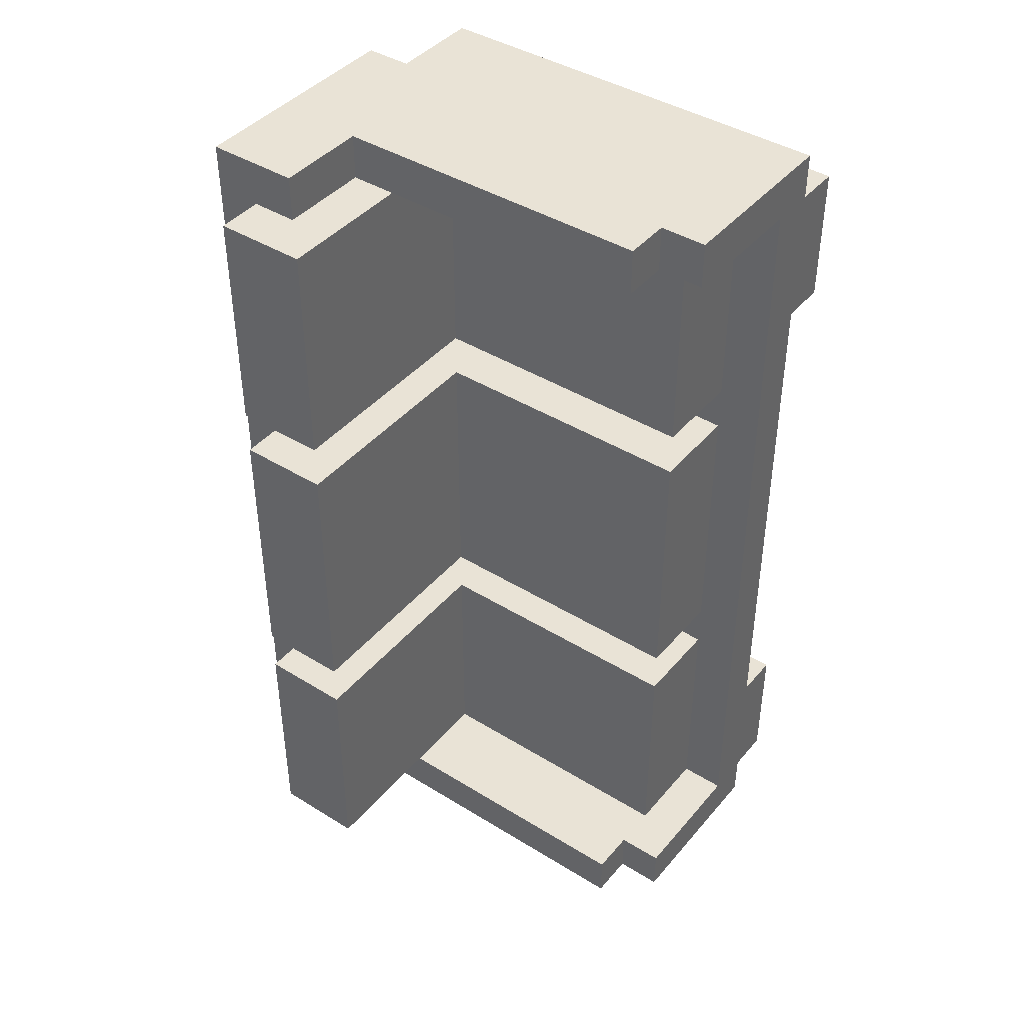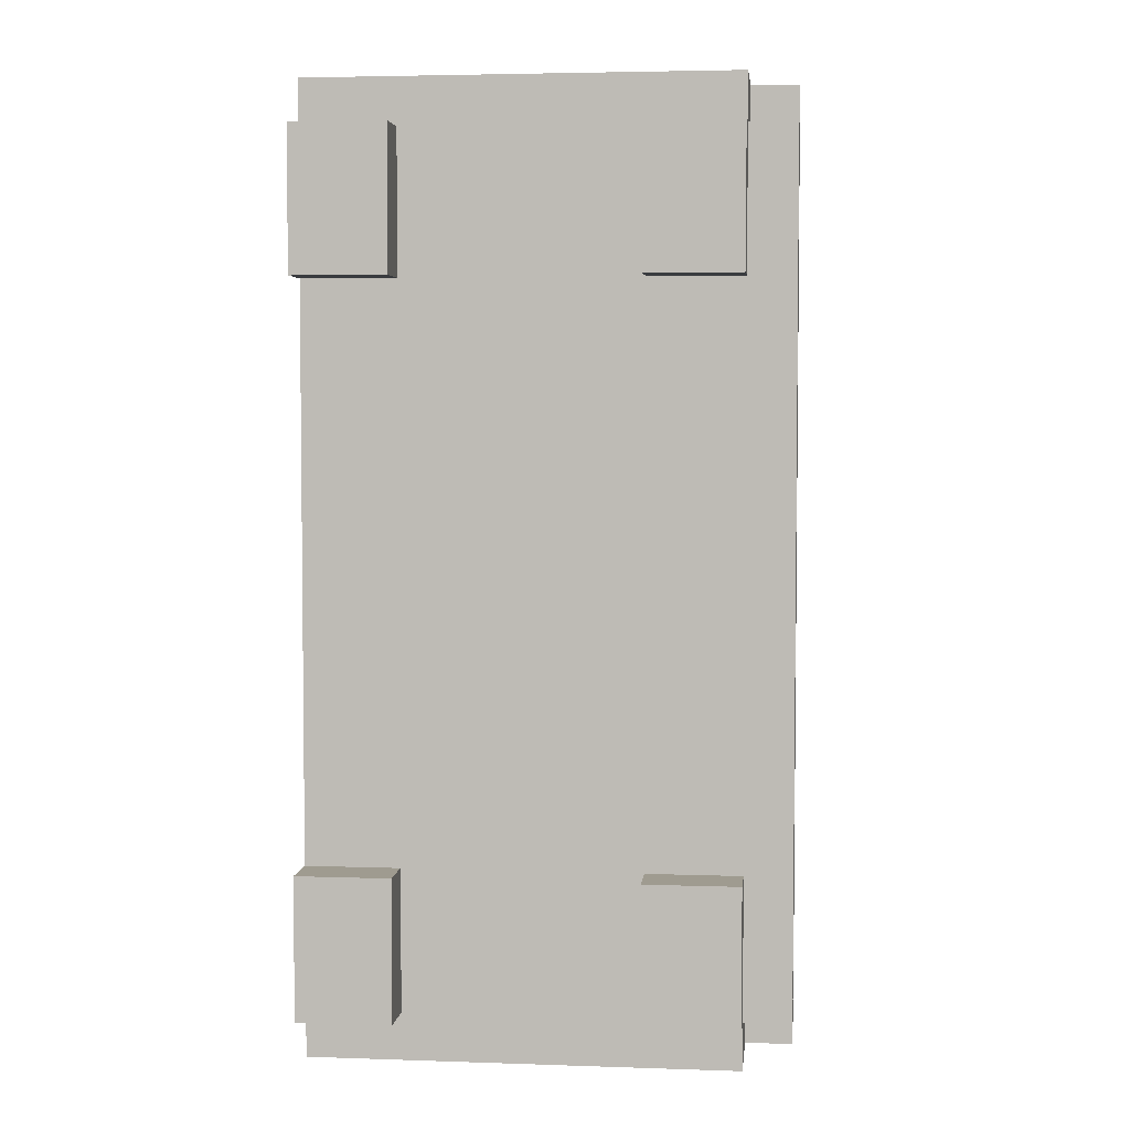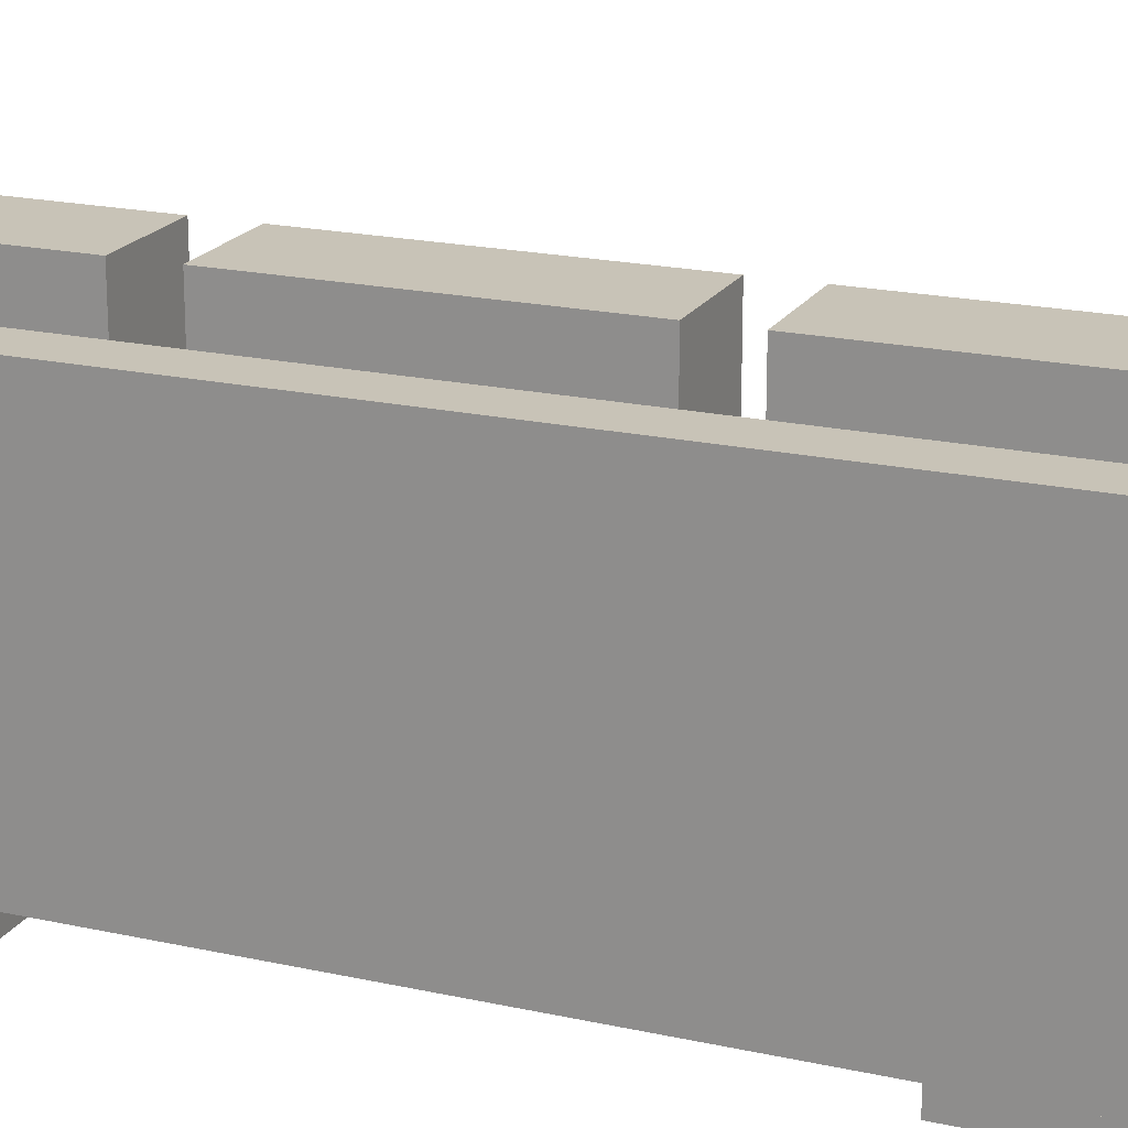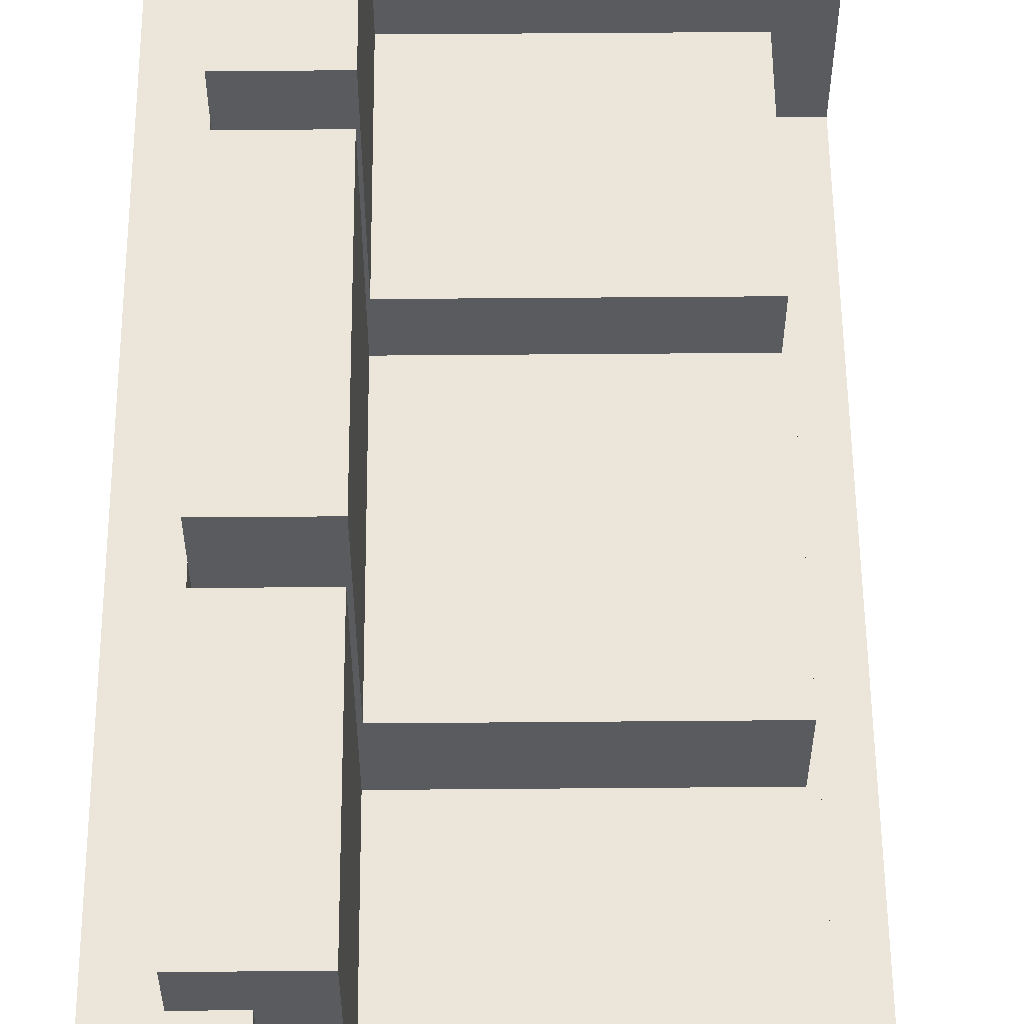
<metadata>
{"format":"obj","ext":"obj","renderer":"f3d","projection":"perspective","resolution":1024,"background":"white","views":[{"elev":42.2,"azim":-143.4,"up":"+Z"},{"elev":4.0,"azim":6.3,"up":"+Z"},{"elev":19.6,"azim":112.5,"up":"+Y"},{"elev":56.7,"azim":179.5,"up":"+Y"}]}
</metadata>
<code>
o
v 0 0 -0.1
v 0 0 -0.4
v 0 0 -1.6
v 0 0 -1.9
v 0 0.1 0
v 0 0.1 -0.1
v 0 0.1 -0.4
v 0 0.1 -0.9
v 0 0.1 -1.4
v 0 0.1 -1.6
v 0 0.1 -1.9
v 0 0.1 -2
v 0 0.2 -0.1
v 0 0.2 -0.9
v 0 0.2 -1.4
v 0 0.2 -1.9
v 0 0.5 0
v 0 0.5 -0.1
v 0 0.5 -1.9
v 0 0.5 -2
v 0.1 0.2 -0.1
v 0.1 0.2 -0.6
v 0.1 0.2 -0.7
v 0.1 0.2 -0.8
v 0.1 0.2 -0.9
v 0.1 0.2 -1
v 0.1 0.2 -1.1
v 0.1 0.2 -1.2
v 0.1 0.2 -1.3
v 0.1 0.2 -1.4
v 0.1 0.2 -1.9
v 0.1 0.3 -0.8
v 0.1 0.3 -0.9
v 0.1 0.3 -1
v 0.1 0.3 -1.1
v 0.1 0.3 -1.2
v 0.1 0.3 -1.3
v 0.1 0.4 -0.1
v 0.1 0.4 -0.6
v 0.1 0.4 -0.7
v 0.1 0.4 -1.3
v 0.1 0.4 -1.4
v 0.1 0.4 -1.9
v 0.1 0.5 0
v 0.1 0.5 -0.1
v 0.1 0.5 -1.9
v 0.1 0.5 -2
v 0.1 0.6 0
v 0.1 0.6 -0.1
v 0.1 0.6 -1.9
v 0.1 0.6 -2
v 0.7 0 -0.1
v 0.7 0 -0.4
v 0.7 0 -1.6
v 0.7 0 -1.9
v 0.7 0.1 -0.1
v 0.7 0.1 -0.4
v 0.7 0.1 -1.6
v 0.7 0.1 -1.9
v 0.7 0.4 -0.1
v 0.7 0.4 -0.6
v 0.7 0.4 -0.7
v 0.7 0.4 -0.9
v 0.7 0.4 -1.1
v 0.7 0.4 -1.3
v 0.7 0.4 -1.4
v 0.7 0.4 -1.9
v 0.7 0.6 -0.1
v 0.7 0.6 -1.9
v 0.7 0.9 -0.1
v 0.7 0.9 -0.6
v 0.7 0.9 -0.7
v 0.7 0.9 -1.3
v 0.7 0.9 -1.4
v 0.7 0.9 -1.9
v 0.8 0.6 0
v 0.8 0.6 -0.1
v 0.8 0.6 -1.9
v 0.8 0.6 -2
v 0.8 0.8 0
v 0.8 0.8 -0.1
v 0.8 0.8 -1.9
v 0.8 0.8 -2
v 0.9 0.2 -0.6
v 0.9 0.2 -0.7
v 0.9 0.2 -1.3
v 0.9 0.2 -1.4
v 0.9 0.8 -0.6
v 0.9 0.8 -0.7
v 0.9 0.8 -1.3
v 0.9 0.8 -1.4
v 0.2 0 -0.1
v 0.2 0 -0.4
v 0.2 0 -1.6
v 0.2 0 -1.9
v 0.2 0.1 -0.1
v 0.2 0.1 -0.4
v 0.2 0.1 -1.6
v 0.2 0.1 -1.9
v 0.9 0 -0.1
v 0.9 0 -0.4
v 0.9 0 -1.6
v 0.9 0 -1.9
v 0.9 0.1 0
v 0.9 0.1 -0.1
v 0.9 0.1 -0.4
v 0.9 0.1 -1.6
v 0.9 0.1 -1.9
v 0.9 0.1 -2
v 0.9 0.3 0
v 0.9 0.3 -0.1
v 0.9 0.3 -1.9
v 0.9 0.3 -2
v 0.9 0.8 -0.1
v 0.9 0.8 -0.6
v 0.9 0.8 -0.7
v 0.9 0.8 -1.3
v 0.9 0.8 -1.4
v 0.9 0.8 -1.9
v 0.9 0.9 -0.1
v 0.9 0.9 -0.6
v 0.9 0.9 -0.7
v 0.9 0.9 -1.3
v 0.9 0.9 -1.4
v 0.9 0.9 -1.9
v 1 0.1 -0.1
v 1 0.1 -1.9
v 1 0.3 0
v 1 0.3 -0.1
v 1 0.3 -1.9
v 1 0.3 -2
v 1 0.8 0
v 1 0.8 -2
v 0 0.1 0
v 0 0.5 0
v 0.1 0.5 0
v 0.1 0.6 0
v 0.8 0.6 0
v 0.8 0.8 0
v 0.9 0.1 0
v 0.9 0.3 0
v 1 0.3 0
v 1 0.8 0
v 0 0 -0.1
v 0 0.1 -0.1
v 0.2 0 -0.1
v 0.2 0.1 -0.1
v 0.7 0 -0.1
v 0.7 0.1 -0.1
v 0.7 0.6 -0.1
v 0.7 0.9 -0.1
v 0.8 0.6 -0.1
v 0.8 0.8 -0.1
v 0.9 0 -0.1
v 0.9 0.1 -0.1
v 0.9 0.3 -0.1
v 0.9 0.8 -0.1
v 0.9 0.9 -0.1
v 1 0.1 -0.1
v 1 0.3 -0.1
v 0.1 0.2 -0.7
v 0.1 0.4 -0.7
v 0.2 0.2 -0.7
v 0.2 0.4 -0.7
v 0.3 0.3 -0.7
v 0.3 0.4 -0.7
v 0.4 0.2 -0.7
v 0.4 0.3 -0.7
v 0.5 0.2 -0.7
v 0.5 0.4 -0.7
v 0.6 0.2 -0.7
v 0.7 0.4 -0.7
v 0.7 0.9 -0.7
v 0.9 0.2 -0.7
v 0.9 0.8 -0.7
v 0.9 0.9 -0.7
v 0.1 0.2 -1.4
v 0.1 0.4 -1.4
v 0.2 0.2 -1.4
v 0.4 0.2 -1.4
v 0.5 0.2 -1.4
v 0.7 0.4 -1.4
v 0.7 0.9 -1.4
v 0.9 0.2 -1.4
v 0.9 0.8 -1.4
v 0.9 0.9 -1.4
v 0 0 -1.6
v 0 0.1 -1.6
v 0.2 0 -1.6
v 0.2 0.1 -1.6
v 0.7 0 -1.6
v 0.7 0.1 -1.6
v 0.9 0 -1.6
v 0.9 0.1 -1.6
v 0 0.2 -1.9
v 0 0.5 -1.9
v 0.1 0.2 -1.9
v 0.1 0.4 -1.9
v 0.1 0.5 -1.9
v 0.1 0.6 -1.9
v 0.7 0.4 -1.9
v 0.7 0.6 -1.9
v 0 0.2 -0.1
v 0 0.5 -0.1
v 0.1 0.2 -0.1
v 0.1 0.4 -0.1
v 0.1 0.5 -0.1
v 0.1 0.6 -0.1
v 0.7 0.4 -0.1
v 0.7 0.6 -0.1
v 0 0 -0.4
v 0 0.1 -0.4
v 0.2 0 -0.4
v 0.2 0.1 -0.4
v 0.7 0 -0.4
v 0.7 0.1 -0.4
v 0.9 0 -0.4
v 0.9 0.1 -0.4
v 0.1 0.2 -0.6
v 0.1 0.4 -0.6
v 0.2 0.2 -0.6
v 0.4 0.2 -0.6
v 0.4 0.4 -0.6
v 0.5 0.2 -0.6
v 0.5 0.3 -0.6
v 0.5 0.4 -0.6
v 0.6 0.2 -0.6
v 0.6 0.3 -0.6
v 0.7 0.4 -0.6
v 0.7 0.9 -0.6
v 0.9 0.2 -0.6
v 0.9 0.8 -0.6
v 0.9 0.9 -0.6
v 0.1 0.2 -1.3
v 0.1 0.3 -1.3
v 0.1 0.4 -1.3
v 0.2 0.2 -1.3
v 0.4 0.2 -1.3
v 0.4 0.3 -1.3
v 0.5 0.2 -1.3
v 0.5 0.4 -1.3
v 0.7 0.4 -1.3
v 0.7 0.9 -1.3
v 0.9 0.2 -1.3
v 0.9 0.8 -1.3
v 0.9 0.9 -1.3
v 0 0 -1.9
v 0 0.1 -1.9
v 0.2 0 -1.9
v 0.2 0.1 -1.9
v 0.7 0 -1.9
v 0.7 0.1 -1.9
v 0.7 0.6 -1.9
v 0.7 0.9 -1.9
v 0.8 0.6 -1.9
v 0.8 0.8 -1.9
v 0.9 0 -1.9
v 0.9 0.1 -1.9
v 0.9 0.3 -1.9
v 0.9 0.8 -1.9
v 0.9 0.9 -1.9
v 1 0.1 -1.9
v 1 0.3 -1.9
v 0 0.1 -2
v 0 0.5 -2
v 0.1 0.5 -2
v 0.1 0.6 -2
v 0.8 0.6 -2
v 0.8 0.8 -2
v 0.9 0.1 -2
v 0.9 0.3 -2
v 1 0.3 -2
v 1 0.8 -2
v 0 0 -0.1
v 0.2 0 -0.1
v 0.7 0 -0.1
v 0.9 0 -0.1
v 0 0 -0.4
v 0.2 0 -0.4
v 0.7 0 -0.4
v 0.9 0 -0.4
v 0 0 -1.6
v 0.2 0 -1.6
v 0.7 0 -1.6
v 0.9 0 -1.6
v 0 0 -1.9
v 0.2 0 -1.9
v 0.7 0 -1.9
v 0.9 0 -1.9
v 0 0.1 0
v 0.9 0.1 0
v 0 0.1 -0.1
v 0.2 0.1 -0.1
v 0.7 0.1 -0.1
v 0.9 0.1 -0.1
v 1 0.1 -0.1
v 0 0.1 -0.4
v 0.2 0.1 -0.4
v 0.7 0.1 -0.4
v 0.9 0.1 -0.4
v 0.1 0.1 -0.6
v 0.2 0.1 -0.6
v 0.5 0.1 -0.6
v 0.6 0.1 -0.6
v 0.1 0.1 -0.7
v 0.2 0.1 -0.7
v 0.5 0.1 -0.7
v 0.6 0.1 -0.7
v 0 0.1 -0.9
v 0.1 0.1 -0.9
v 0.1 0.1 -1.3
v 0.2 0.1 -1.3
v 0.4 0.1 -1.3
v 0.5 0.1 -1.3
v 0 0.1 -1.4
v 0.2 0.1 -1.4
v 0.4 0.1 -1.4
v 0.5 0.1 -1.4
v 0 0.1 -1.6
v 0.2 0.1 -1.6
v 0.7 0.1 -1.6
v 0.9 0.1 -1.6
v 0 0.1 -1.9
v 0.2 0.1 -1.9
v 0.7 0.1 -1.9
v 0.9 0.1 -1.9
v 1 0.1 -1.9
v 0 0.1 -2
v 0.9 0.1 -2
v 0.9 0.3 0
v 1 0.3 0
v 0.9 0.3 -0.1
v 1 0.3 -0.1
v 0.9 0.3 -1.9
v 1 0.3 -1.9
v 0.9 0.3 -2
v 1 0.3 -2
v 0 0.2 -0.1
v 0.1 0.2 -0.1
v 0.1 0.2 -0.6
v 0.2 0.2 -0.6
v 0.4 0.2 -0.6
v 0.5 0.2 -0.6
v 0.6 0.2 -0.6
v 0.9 0.2 -0.6
v 0.1 0.2 -0.7
v 0.2 0.2 -0.7
v 0.4 0.2 -0.7
v 0.5 0.2 -0.7
v 0.6 0.2 -0.7
v 0.9 0.2 -0.7
v 0.1 0.2 -0.8
v 0 0.2 -0.9
v 0.1 0.2 -0.9
v 0.1 0.2 -1
v 0.1 0.2 -1.1
v 0.1 0.2 -1.2
v 0.1 0.2 -1.3
v 0.2 0.2 -1.3
v 0.4 0.2 -1.3
v 0.5 0.2 -1.3
v 0.9 0.2 -1.3
v 0 0.2 -1.4
v 0.1 0.2 -1.4
v 0.2 0.2 -1.4
v 0.4 0.2 -1.4
v 0.5 0.2 -1.4
v 0.9 0.2 -1.4
v 0 0.2 -1.9
v 0.1 0.2 -1.9
v 0.1 0.4 -0.1
v 0.7 0.4 -0.1
v 0.4 0.4 -0.5
v 0.5 0.4 -0.5
v 0.1 0.4 -0.6
v 0.4 0.4 -0.6
v 0.5 0.4 -0.6
v 0.7 0.4 -0.6
v 0.1 0.4 -0.7
v 0.2 0.4 -0.7
v 0.3 0.4 -0.7
v 0.5 0.4 -0.7
v 0.7 0.4 -0.7
v 0.2 0.4 -0.8
v 0.3 0.4 -0.8
v 0.5 0.4 -0.8
v 0.6 0.4 -0.8
v 0.2 0.4 -0.9
v 0.5 0.4 -0.9
v 0.6 0.4 -0.9
v 0.7 0.4 -0.9
v 0.4 0.4 -1
v 0.5 0.4 -1
v 0.2 0.4 -1.1
v 0.3 0.4 -1.1
v 0.5 0.4 -1.1
v 0.7 0.4 -1.1
v 0.3 0.4 -1.2
v 0.4 0.4 -1.2
v 0.1 0.4 -1.3
v 0.5 0.4 -1.3
v 0.7 0.4 -1.3
v 0.1 0.4 -1.4
v 0.7 0.4 -1.4
v 0.1 0.4 -1.9
v 0.7 0.4 -1.9
v 0 0.5 0
v 0.1 0.5 0
v 0 0.5 -0.1
v 0.1 0.5 -0.1
v 0 0.5 -1.9
v 0.1 0.5 -1.9
v 0 0.5 -2
v 0.1 0.5 -2
v 0.1 0.6 0
v 0.8 0.6 0
v 0.1 0.6 -0.1
v 0.7 0.6 -0.1
v 0.8 0.6 -0.1
v 0.1 0.6 -1.9
v 0.7 0.6 -1.9
v 0.8 0.6 -1.9
v 0.1 0.6 -2
v 0.8 0.6 -2
v 0.8 0.8 0
v 1 0.8 0
v 0.8 0.8 -0.1
v 0.9 0.8 -0.1
v 0.9 0.8 -0.6
v 0.9 0.8 -0.7
v 0.9 0.8 -1.3
v 0.9 0.8 -1.4
v 0.8 0.8 -1.9
v 0.9 0.8 -1.9
v 0.8 0.8 -2
v 1 0.8 -2
v 0.7 0.9 -0.1
v 0.9 0.9 -0.1
v 0.7 0.9 -0.6
v 0.9 0.9 -0.6
v 0.7 0.9 -0.7
v 0.9 0.9 -0.7
v 0.7 0.9 -1.3
v 0.9 0.9 -1.3
v 0.7 0.9 -1.4
v 0.9 0.9 -1.4
v 0.7 0.9 -1.9
v 0.9 0.9 -1.9
f 6 2 1
f 7 2 6
f 10 4 3
f 11 4 10
f 13 6 5
f 13 7 6
f 13 8 7
f 14 9 8
f 14 8 13
f 15 12 11
f 15 9 14
f 15 11 10
f 15 10 9
f 16 12 15
f 17 13 5
f 18 13 17
f 19 12 16
f 20 12 19
f 32 24 23
f 32 25 24
f 33 26 25
f 33 25 32
f 34 27 26
f 34 26 33
f 35 28 27
f 35 27 34
f 36 29 28
f 36 28 35
f 37 29 36
f 38 22 21
f 39 22 38
f 40 35 34
f 40 32 23
f 40 33 32
f 40 37 36
f 40 36 35
f 40 34 33
f 41 37 40
f 42 31 30
f 43 31 42
f 48 45 44
f 49 45 48
f 50 47 46
f 51 47 50
f 56 53 52
f 57 53 56
f 58 55 54
f 59 55 58
f 68 61 60
f 69 67 66
f 70 61 68
f 71 61 70
f 72 63 62
f 72 64 63
f 72 65 64
f 73 65 72
f 74 69 66
f 75 69 74
f 80 77 76
f 81 77 80
f 82 79 78
f 83 79 82
f 88 85 84
f 89 85 88
f 90 87 86
f 91 87 90
f 92 93 96
f 96 93 97
f 94 95 98
f 98 95 99
f 100 101 105
f 105 101 106
f 102 103 107
f 107 103 108
f 104 105 110
f 110 105 111
f 108 109 112
f 112 109 113
f 114 115 120
f 120 115 121
f 116 117 122
f 122 117 123
f 118 119 124
f 124 119 125
f 126 127 129
f 129 127 130
f 128 129 132
f 130 131 132
f 129 130 132
f 132 131 133
f 136 135 134
f 138 137 136
f 140 136 134
f 140 139 138
f 140 138 136
f 141 139 140
f 142 139 141
f 143 139 142
f 146 145 144
f 147 145 146
f 152 151 150
f 153 151 152
f 154 149 148
f 155 149 154
f 157 151 153
f 158 151 157
f 159 156 155
f 160 156 159
f 163 162 161
f 164 162 163
f 165 164 163
f 166 164 165
f 167 165 163
f 168 166 165
f 168 165 167
f 169 168 167
f 170 166 168
f 170 168 169
f 171 170 169
f 172 170 171
f 174 172 171
f 174 173 172
f 175 173 174
f 176 173 175
f 179 178 177
f 180 178 179
f 181 178 180
f 182 178 181
f 184 182 181
f 184 183 182
f 185 183 184
f 186 183 185
f 189 188 187
f 190 188 189
f 193 192 191
f 194 192 193
f 197 196 195
f 198 196 197
f 199 196 198
f 201 200 199
f 201 199 198
f 202 200 201
f 203 204 205
f 205 204 206
f 206 204 207
f 207 208 209
f 206 207 209
f 209 208 210
f 211 212 213
f 213 212 214
f 215 216 217
f 217 216 218
f 219 220 221
f 221 220 222
f 222 220 223
f 222 223 224
f 224 223 225
f 225 223 226
f 224 225 227
f 225 226 228
f 227 225 228
f 227 228 229
f 228 226 229
f 227 229 231
f 229 230 231
f 231 230 232
f 232 230 233
f 234 235 237
f 237 235 238
f 235 236 239
f 238 235 239
f 238 239 240
f 239 236 241
f 240 239 241
f 240 241 242
f 240 242 244
f 242 243 244
f 244 243 245
f 245 243 246
f 247 248 249
f 249 248 250
f 253 254 255
f 255 254 256
f 251 252 257
f 257 252 258
f 256 254 260
f 260 254 261
f 258 259 262
f 262 259 263
f 264 265 266
f 266 267 268
f 264 266 270
f 268 269 270
f 266 268 270
f 270 269 271
f 271 269 272
f 272 269 273
f 278 275 274
f 279 275 278
f 280 277 276
f 281 277 280
f 286 283 282
f 287 283 286
f 288 285 284
f 289 285 288
f 292 291 290
f 293 291 292
f 294 291 293
f 295 291 294
f 298 294 293
f 299 294 298
f 300 296 295
f 301 299 298
f 301 300 299
f 301 298 297
f 302 300 301
f 303 300 302
f 304 300 303
f 305 301 297
f 305 302 301
f 306 303 302
f 306 302 305
f 307 304 303
f 307 303 306
f 308 300 304
f 308 304 307
f 309 307 306
f 309 306 305
f 309 308 307
f 309 305 297
f 310 308 309
f 311 310 309
f 311 308 310
f 312 308 311
f 313 308 312
f 314 308 313
f 315 311 309
f 315 312 311
f 316 313 312
f 316 312 315
f 317 314 313
f 317 313 316
f 318 308 314
f 318 314 317
f 319 317 316
f 319 316 315
f 319 318 317
f 320 318 319
f 321 300 308
f 321 318 320
f 321 308 318
f 322 296 300
f 322 300 321
f 324 321 320
f 325 321 324
f 326 296 322
f 327 296 326
f 328 325 324
f 328 324 323
f 328 326 325
f 329 326 328
f 332 331 330
f 333 331 332
f 336 335 334
f 337 335 336
f 338 339 340
f 338 340 346
f 340 341 346
f 341 342 347
f 346 341 347
f 342 343 347
f 347 343 348
f 343 344 349
f 348 343 349
f 344 345 350
f 349 344 350
f 350 345 351
f 338 346 352
f 338 352 353
f 353 352 354
f 353 354 355
f 353 355 356
f 353 356 357
f 353 357 358
f 353 358 363
f 358 359 363
f 363 359 364
f 359 360 365
f 364 359 365
f 360 361 366
f 365 360 366
f 361 362 367
f 366 361 367
f 367 362 368
f 363 364 369
f 369 364 370
f 371 372 373
f 373 372 374
f 371 373 375
f 373 374 376
f 375 373 376
f 374 372 377
f 376 374 377
f 377 372 378
f 379 380 384
f 380 381 384
f 381 382 385
f 384 381 385
f 382 383 386
f 385 382 386
f 386 383 387
f 384 385 388
f 379 384 388
f 386 387 388
f 385 386 388
f 388 387 389
f 387 383 390
f 389 387 390
f 390 383 391
f 388 389 392
f 389 390 393
f 392 389 393
f 390 391 393
f 379 388 394
f 388 392 394
f 394 392 395
f 393 391 396
f 392 393 396
f 396 391 397
f 395 392 398
f 394 395 398
f 392 396 399
f 398 392 399
f 379 394 400
f 394 398 400
f 398 399 400
f 396 397 401
f 400 399 401
f 399 396 401
f 401 397 402
f 403 404 405
f 405 404 406
f 407 408 409
f 409 408 410
f 411 412 413
f 413 412 414
f 415 416 417
f 417 416 418
f 418 416 419
f 420 421 423
f 421 422 423
f 423 422 424
f 425 426 427
f 427 426 428
f 428 426 429
f 429 426 430
f 430 426 431
f 431 426 432
f 432 426 434
f 433 434 435
f 434 426 436
f 435 434 436
f 437 438 439
f 439 438 440
f 441 442 443
f 443 442 444
f 445 446 447
f 447 446 448

</code>
